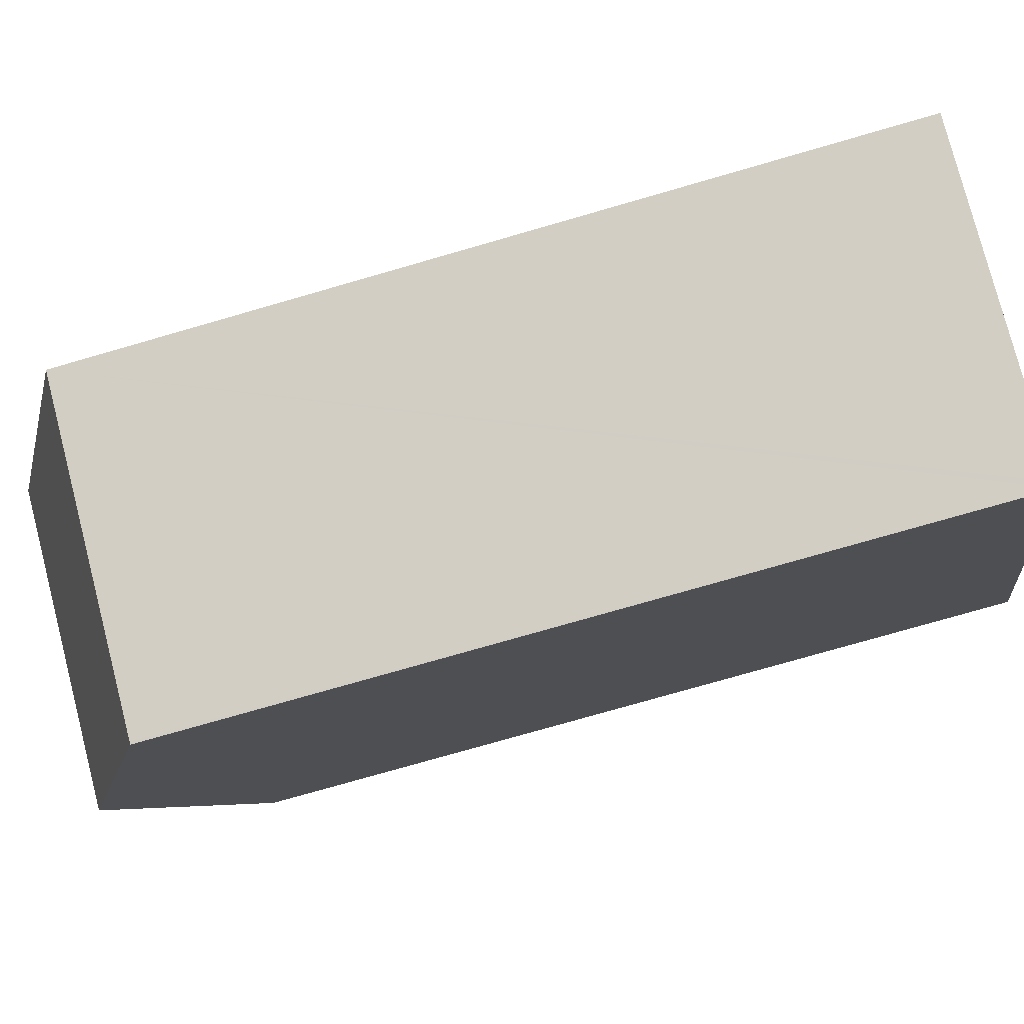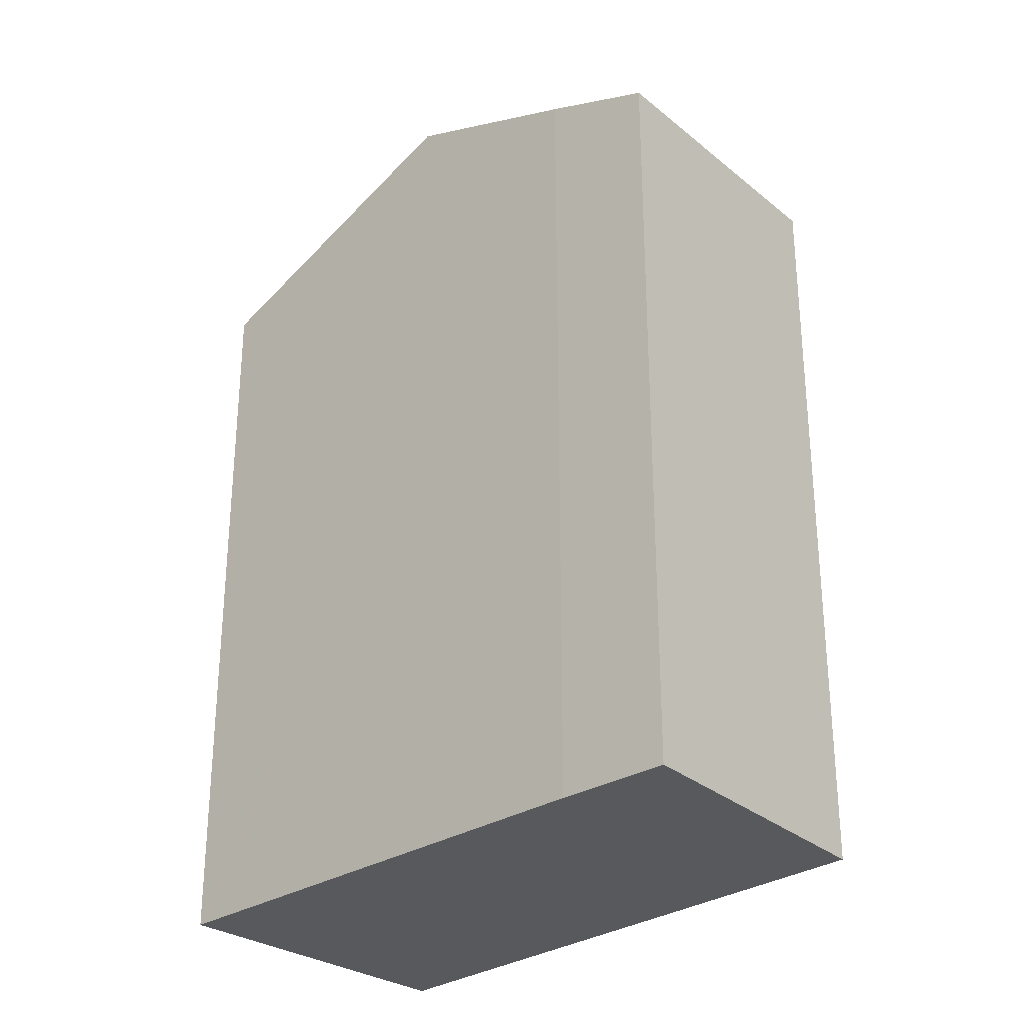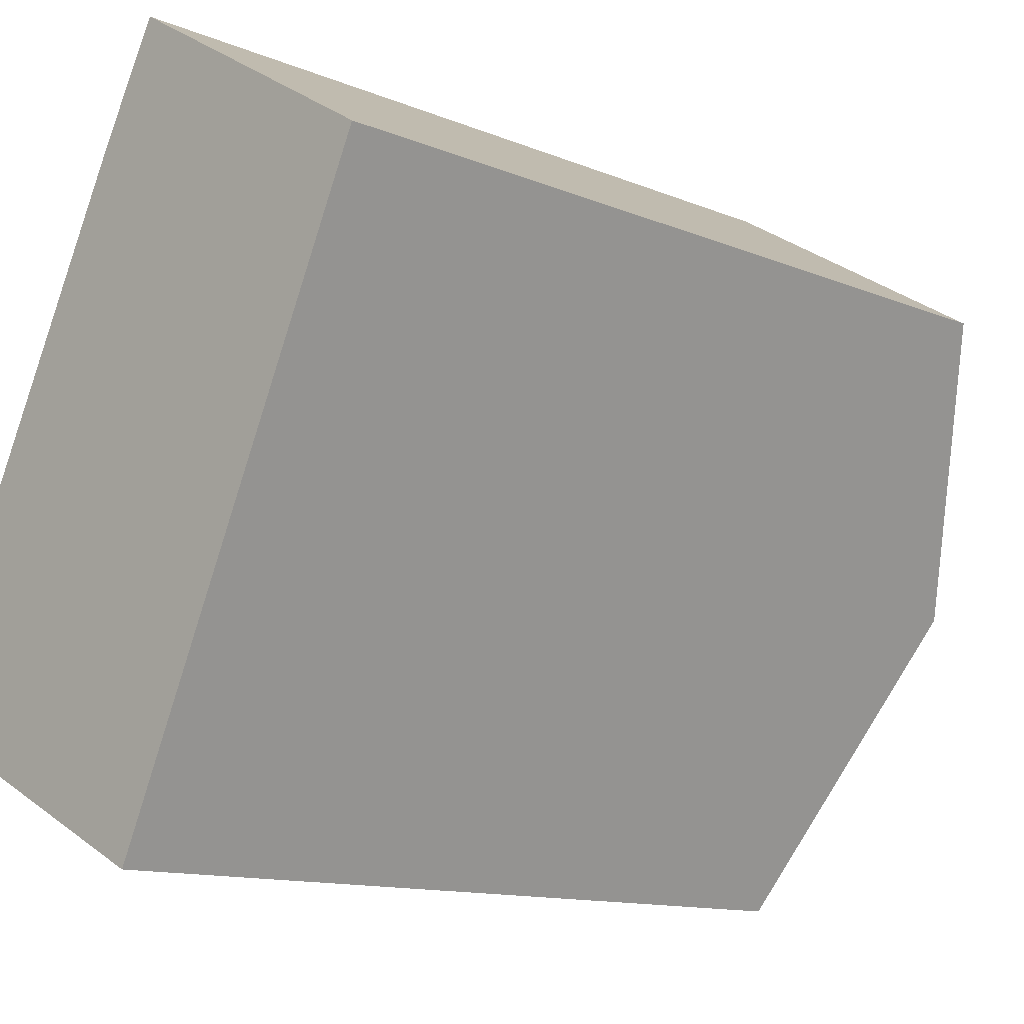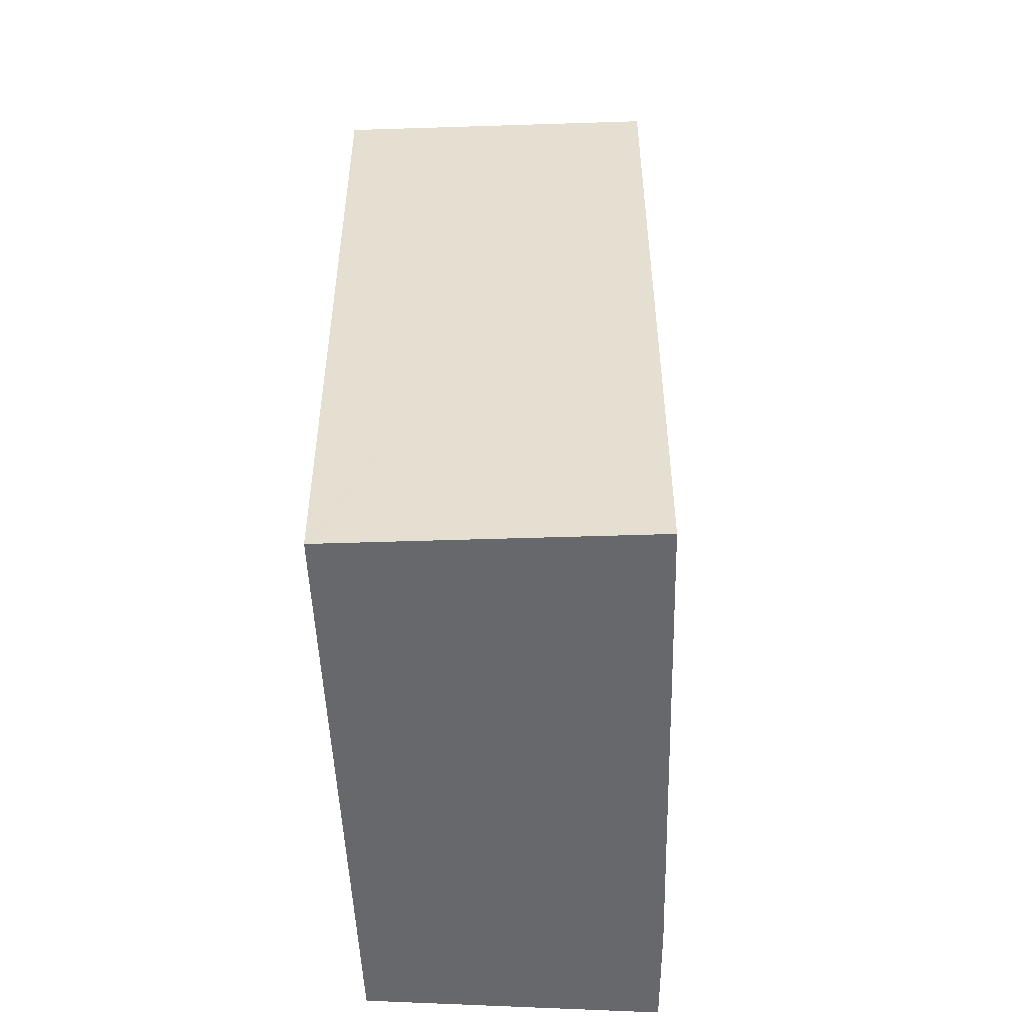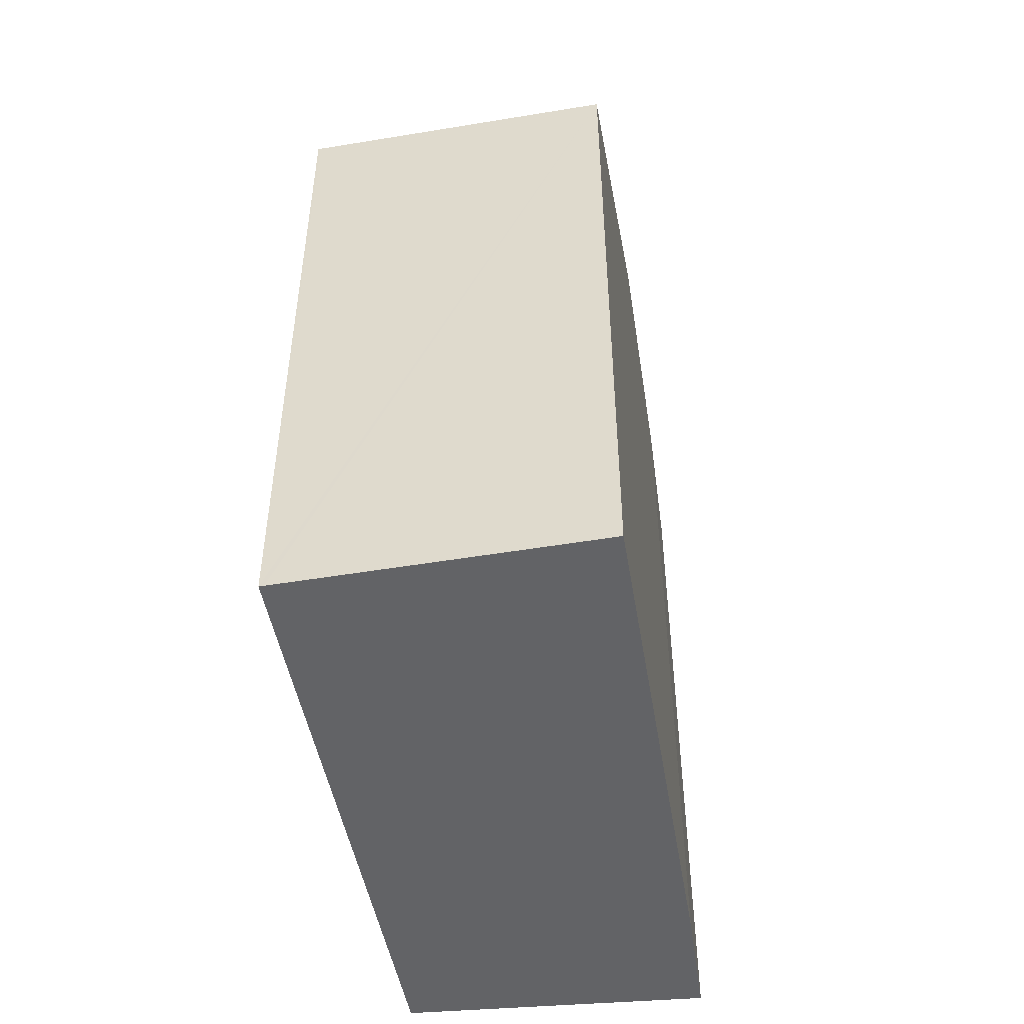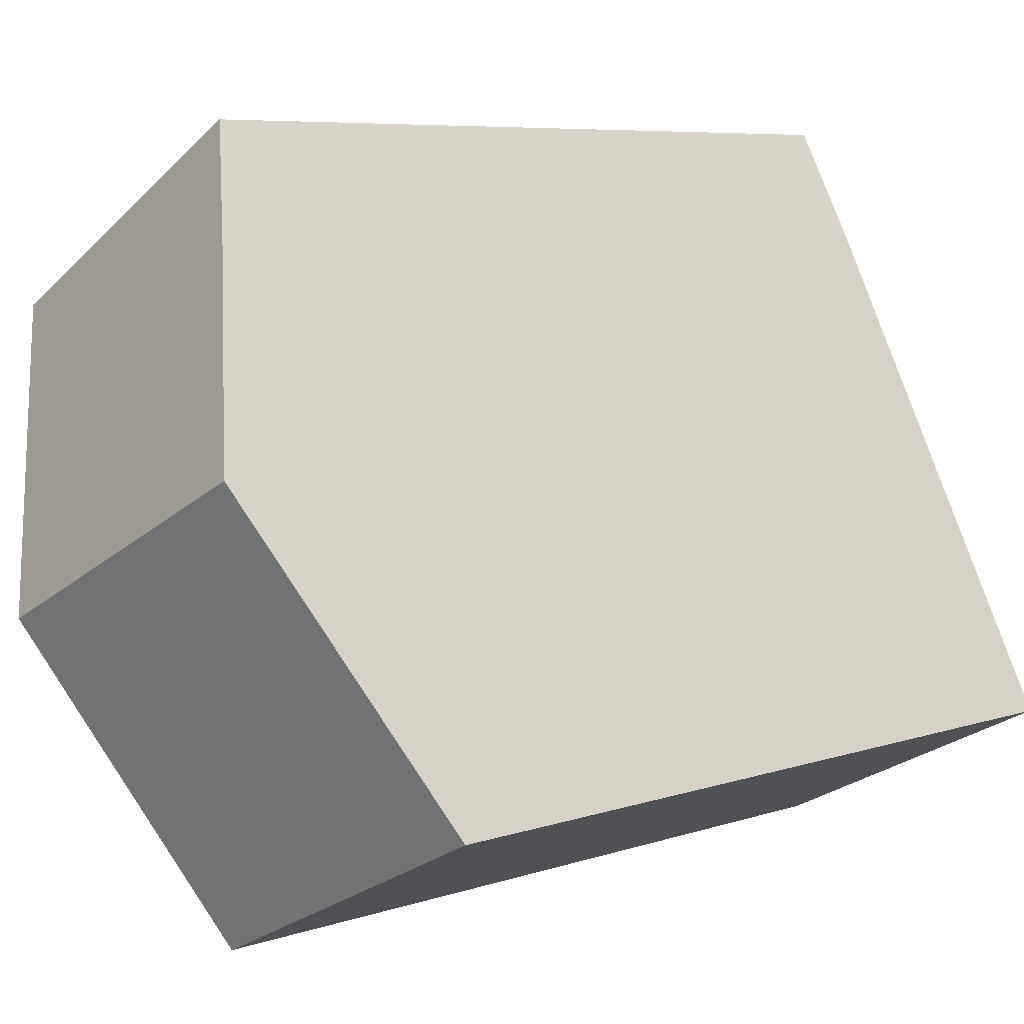
<metadata>
{"format":"obj","ext":"obj","renderer":"f3d","projection":"perspective","resolution":1024,"background":"white","views":[{"elev":-75.9,"azim":-73.9,"up":"+Z"},{"elev":-29.5,"azim":-19.5,"up":"+Y"},{"elev":-12.1,"azim":45.3,"up":"+Z"},{"elev":-52.5,"azim":-151.7,"up":"+Y"},{"elev":-50.9,"azim":-143.4,"up":"+Y"},{"elev":6.8,"azim":-134.8,"up":"+Z"}]}
</metadata>
<code>
v  0.076 8.976 0.147
v  3.327 8.915 -1.646
v  0 8.915 5.459e-16
v  1.687 10.28 3.281
v  3.355 8.915 -1.66
v  3.38 8.915 -1.672
v  3.455 8.979 -1.516
v  4.12 9.552 -0.121
v  4.967 10.28 1.658
v  6.409 9.04 4.684
v  2.753 9.418 5.356
v  3.404 8.914 6.551
v  6.409 -2.868e-16 4.684
v  3.38 1.024e-16 -1.672
v  4.967 -1.015e-16 1.658
v  4.12 7.409e-18 -0.121
v  3.455 9.283e-17 -1.516
v  3.327 1.008e-16 -1.646
v  0 0 0
v  3.355 1.016e-16 -1.66
v  0.076 -9.001e-18 0.147
v  1.687 -2.009e-16 3.281
v  2.753 -3.28e-16 5.356
v  3.404 -4.011e-16 6.551
g defaultobject
f 1 2 3
f 2 1 4
f 2 4 5
f 5 4 6
f 6 4 7
f 7 4 8
f 8 4 9
f 10 11 12
f 11 10 4
f 4 10 9
f 13 9 10
f 9 13 8
f 8 13 7
f 7 13 6
f 6 13 14
f 14 13 15
f 14 15 16
f 14 16 17
f 14 5 6
f 5 14 2
f 2 14 3
f 3 14 18
f 3 18 19
f 18 14 20
f 19 1 3
f 1 19 4
f 4 19 11
f 11 19 21
f 11 21 22
f 11 22 23
f 23 12 11
f 12 23 24
f 12 13 10
f 13 12 24
f 23 13 24
f 13 23 22
f 13 22 15
f 15 22 21
f 15 21 16
f 16 21 19
f 16 19 18
f 16 18 17
f 17 18 14
f 14 18 20

</code>
